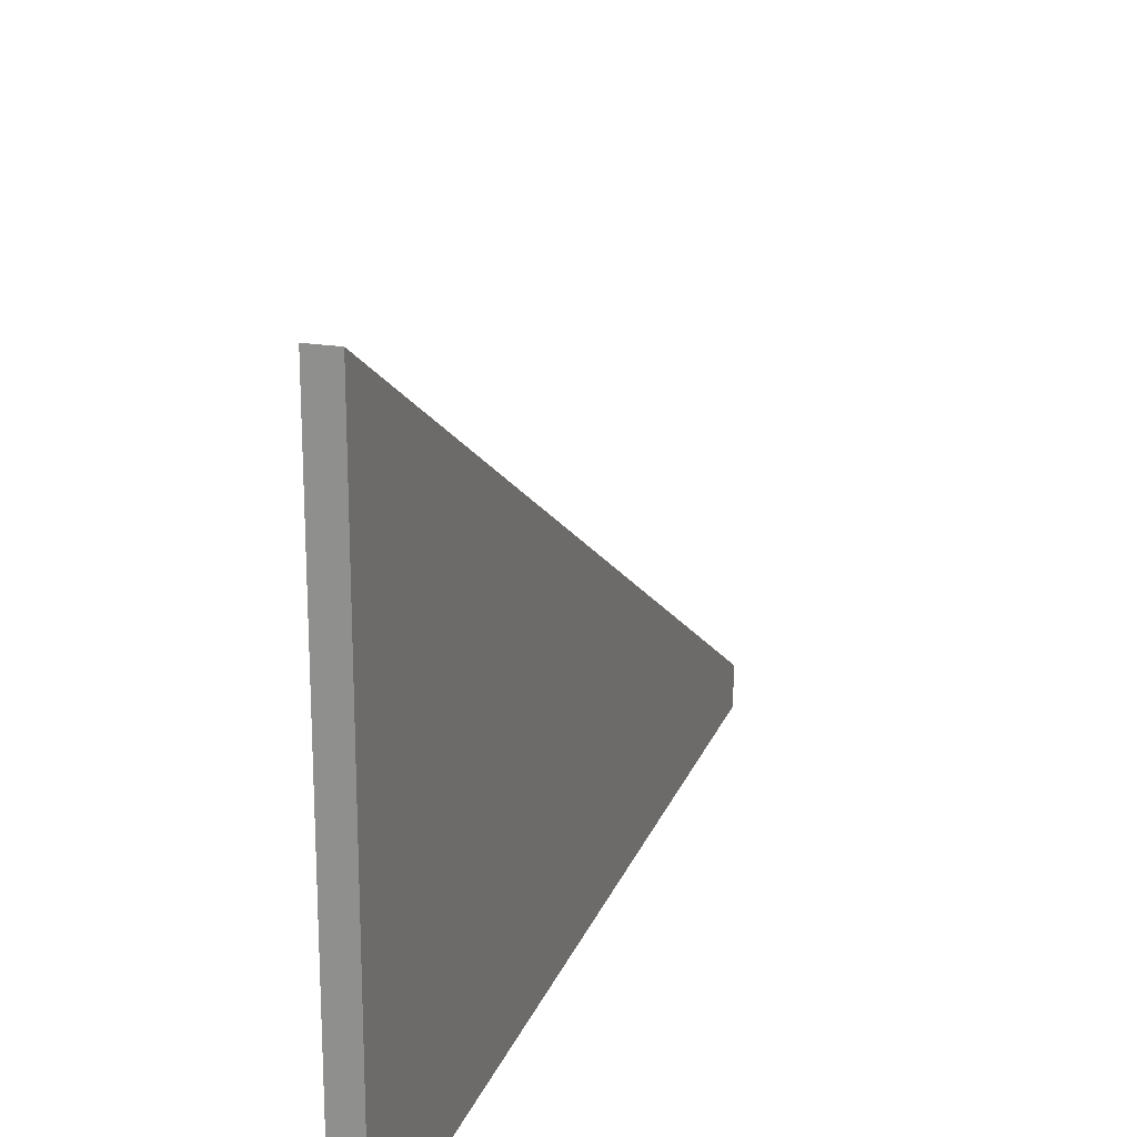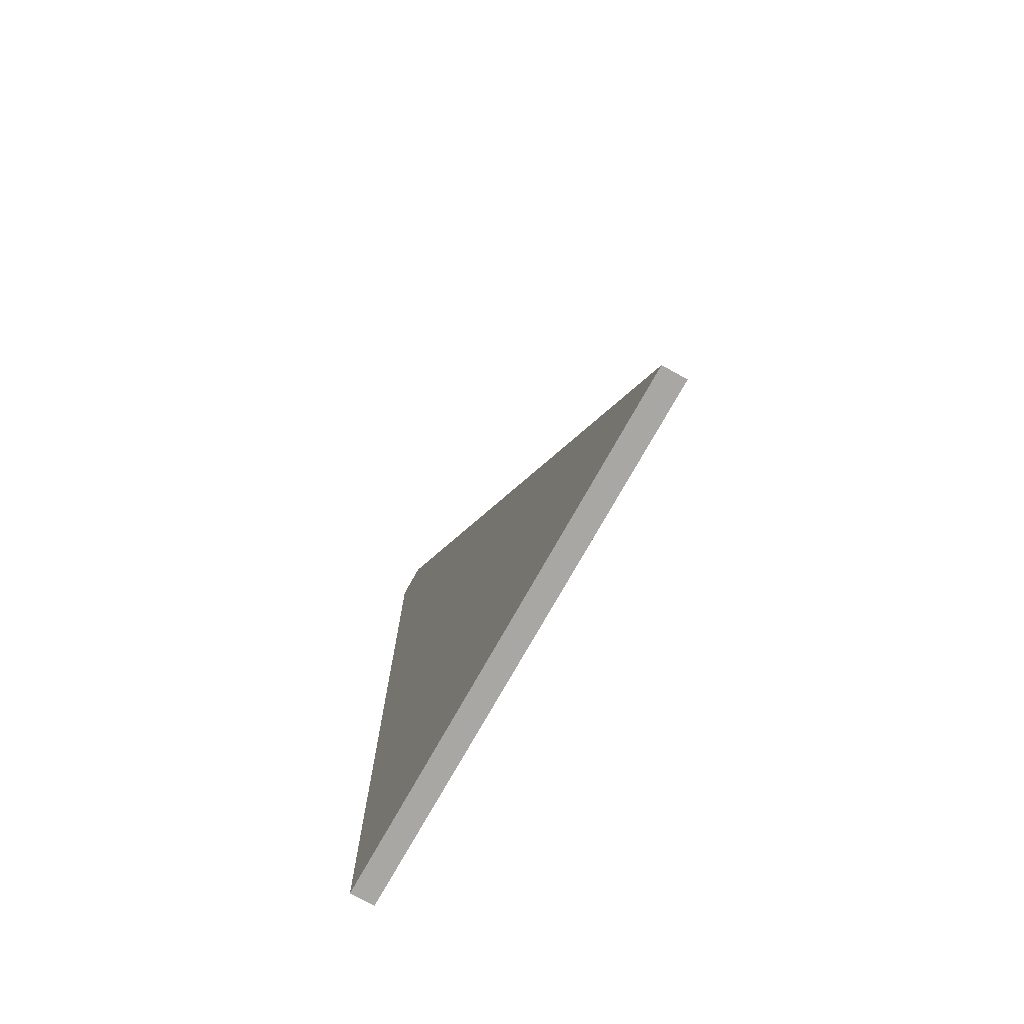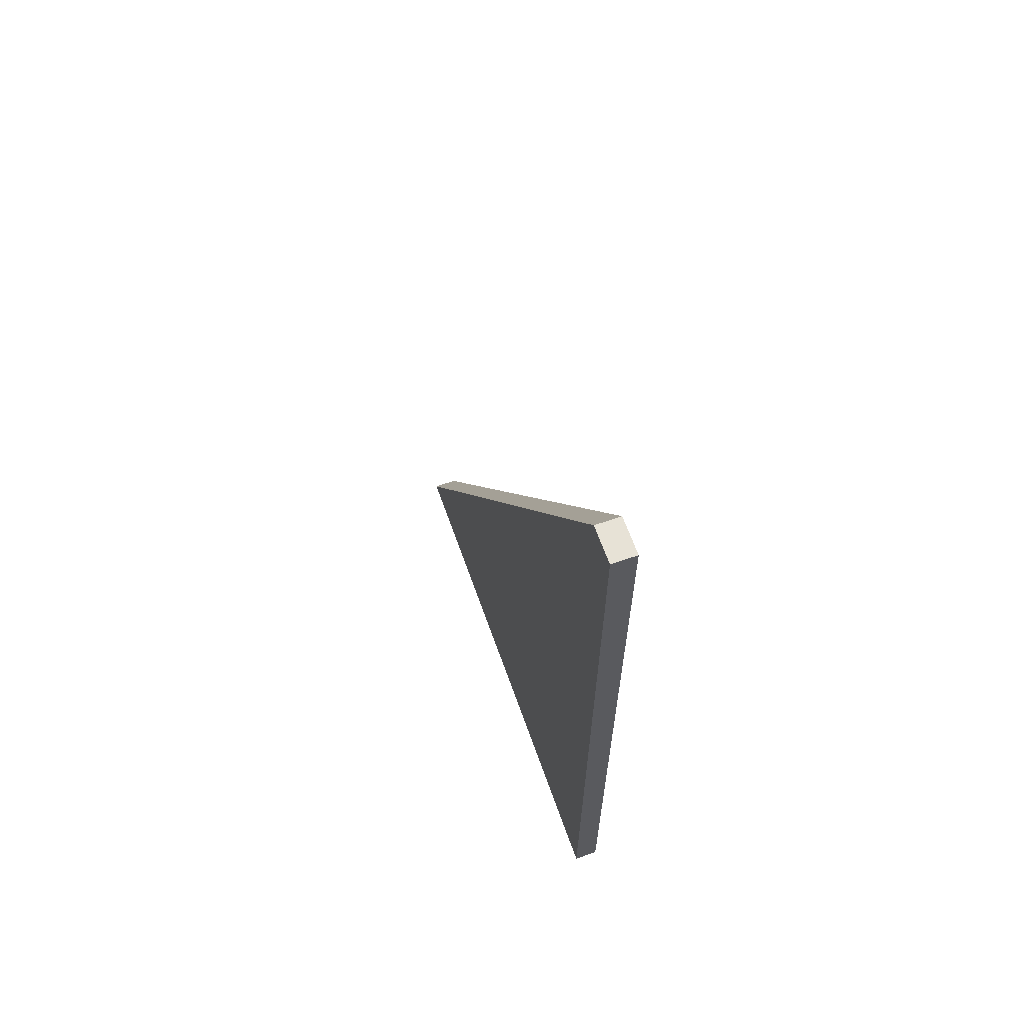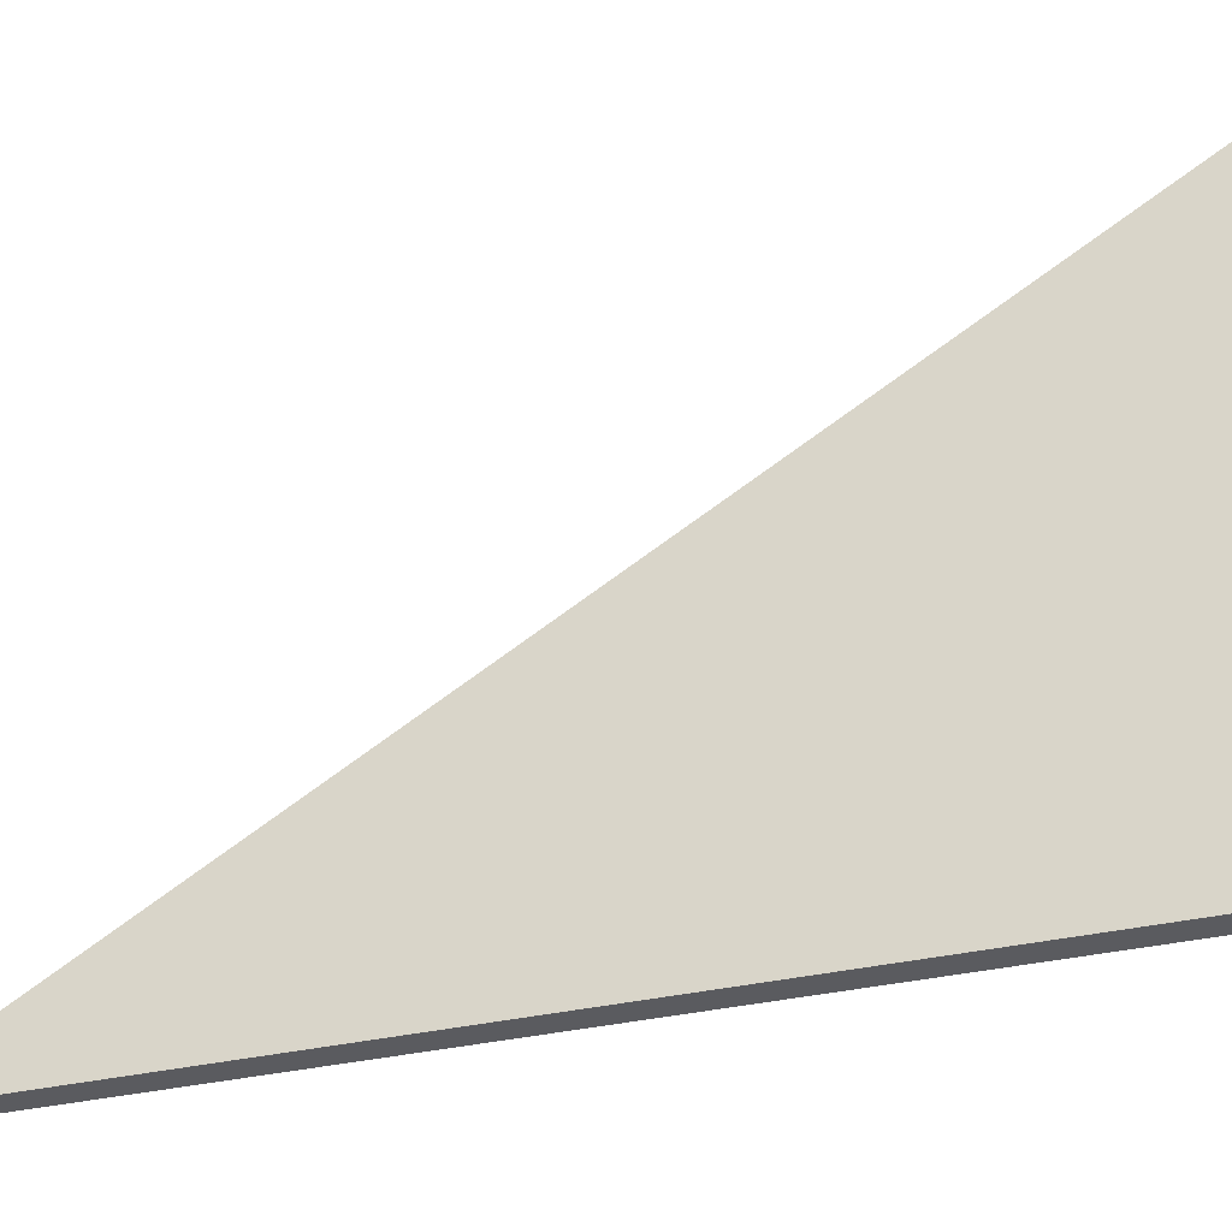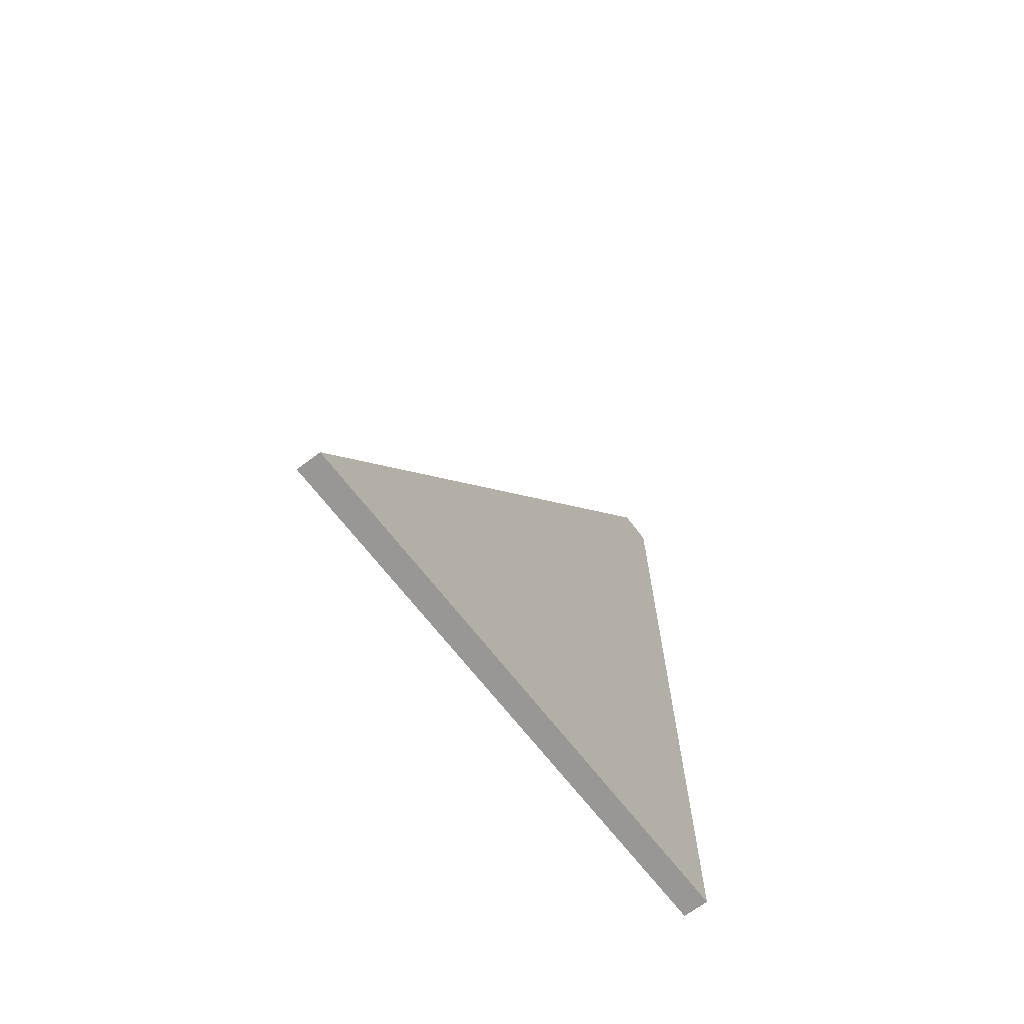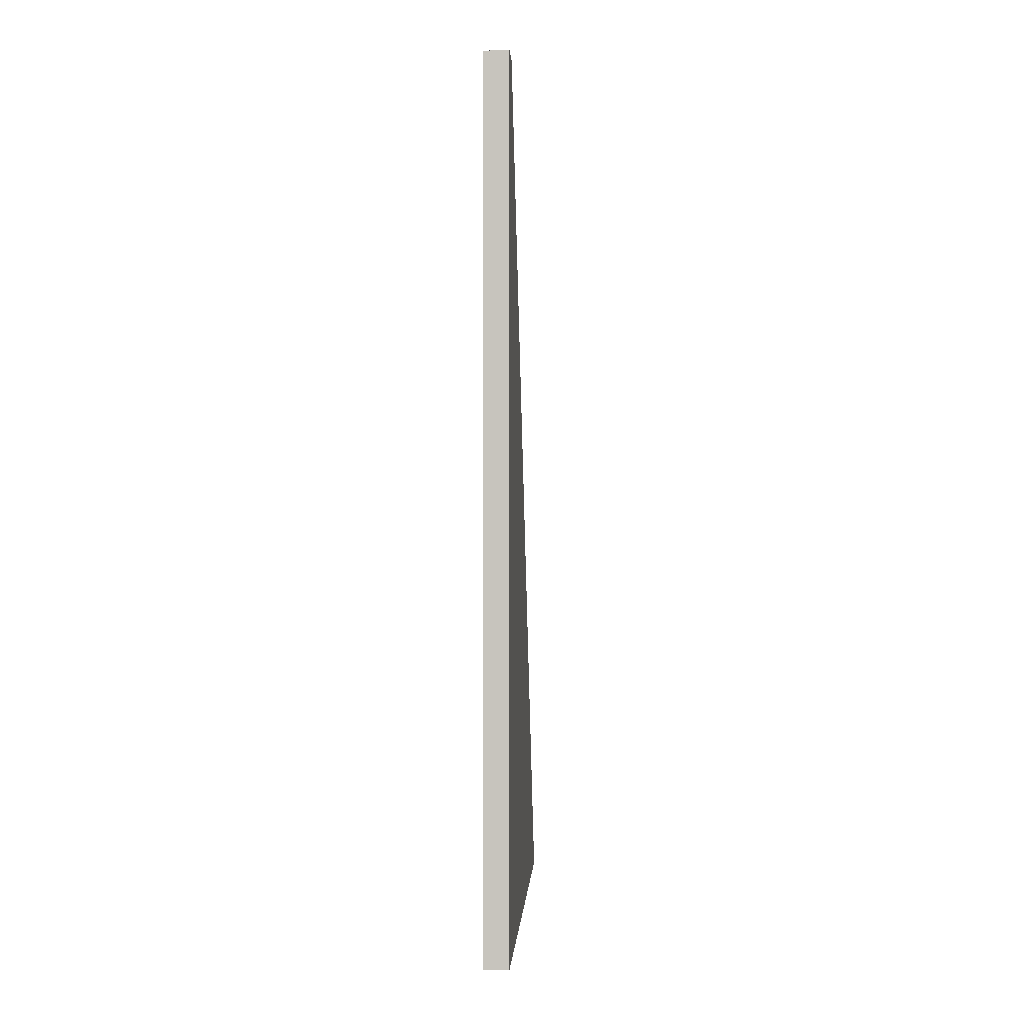
<metadata>
{"format":"obj","ext":"obj","renderer":"f3d","projection":"perspective","resolution":1024,"background":"white","views":[{"elev":20.3,"azim":-162.9,"up":"+Y"},{"elev":-74.4,"azim":150.8,"up":"+Z"},{"elev":63.4,"azim":-19.4,"up":"+Z"},{"elev":-33.0,"azim":108.4,"up":"+Y"},{"elev":-68.2,"azim":-142.4,"up":"+Z"},{"elev":-0.6,"azim":3.1,"up":"+Z"}]}
</metadata>
<code>
o Cube.5835_0336
v -0.192 -0.129 -2.752
v -0.192 -0.12 -2.752
v -0.186 -0.12 -2.752
v -0.186 -0.129 -2.752
v -0.186 0.003 -2.959
v -0.192 0.003 -2.959
v -0.192 -0.129 -2.959
v -0.186 -0.129 -2.959
f 2 7 1
f 1 8 4
f 3 8 5
f 3 6 2
f 1 3 2
f 5 7 6
f 2 6 7
f 1 7 8
f 3 4 8
f 3 5 6
f 1 4 3
f 5 8 7

</code>
